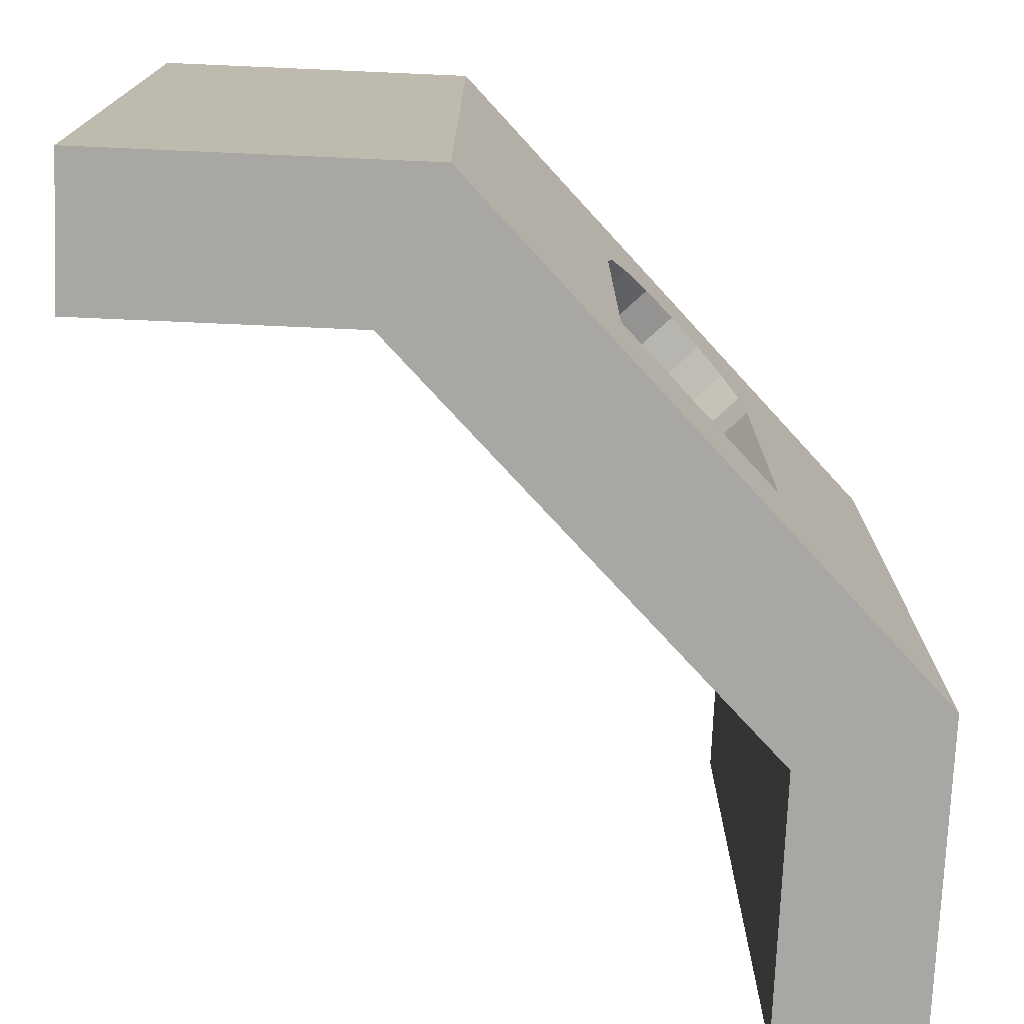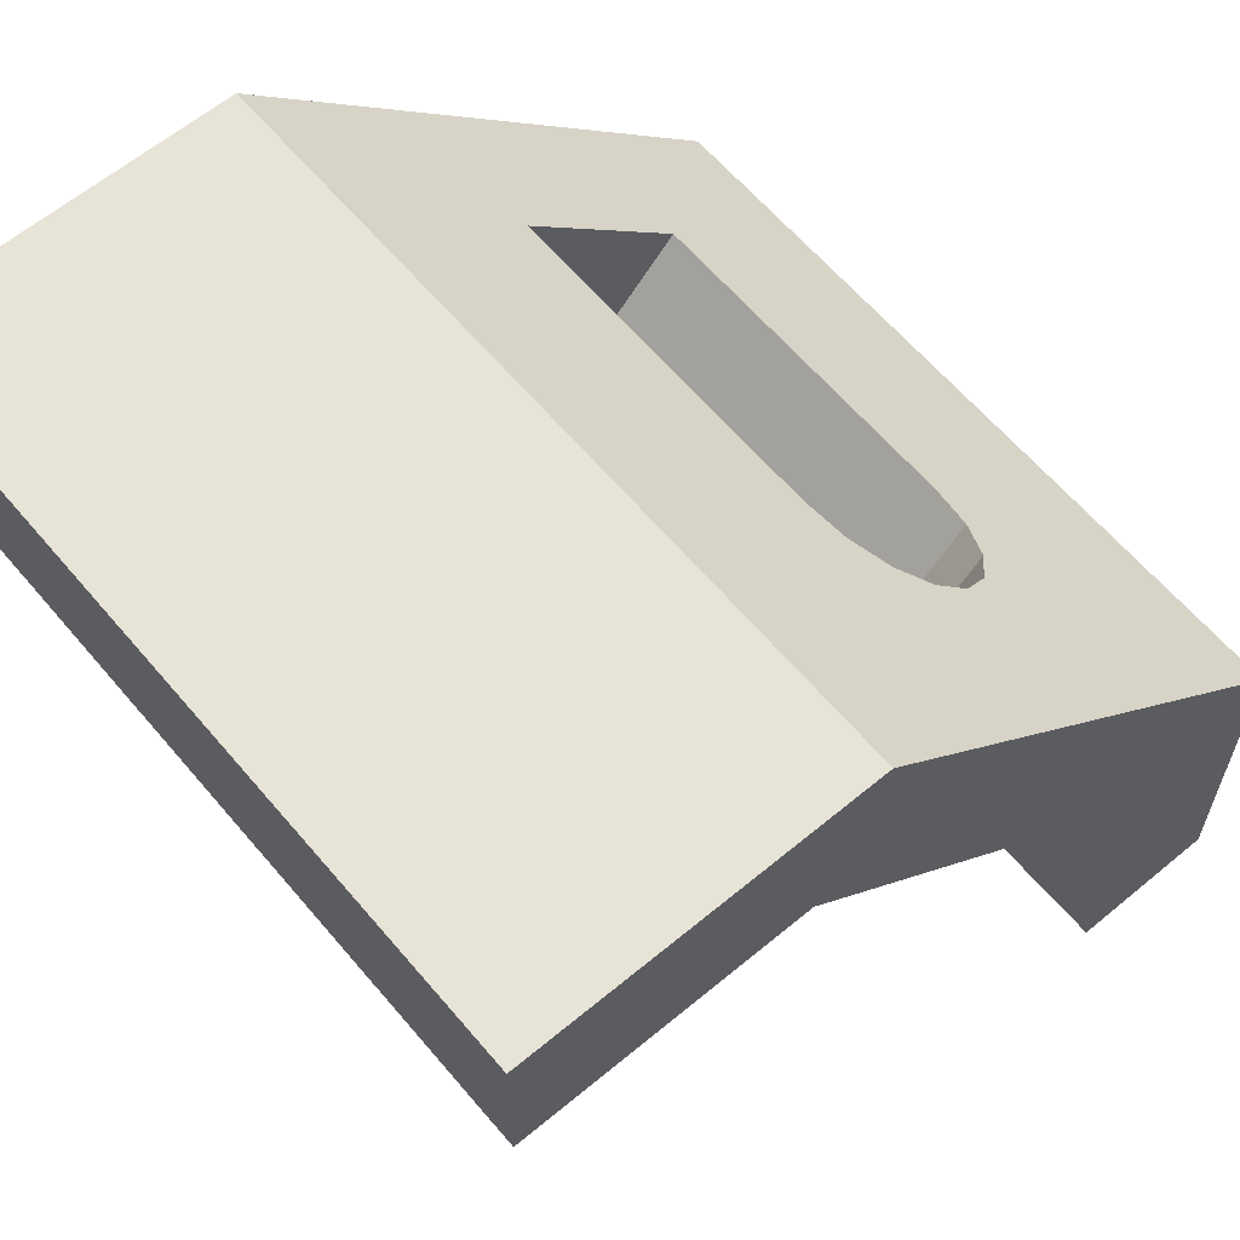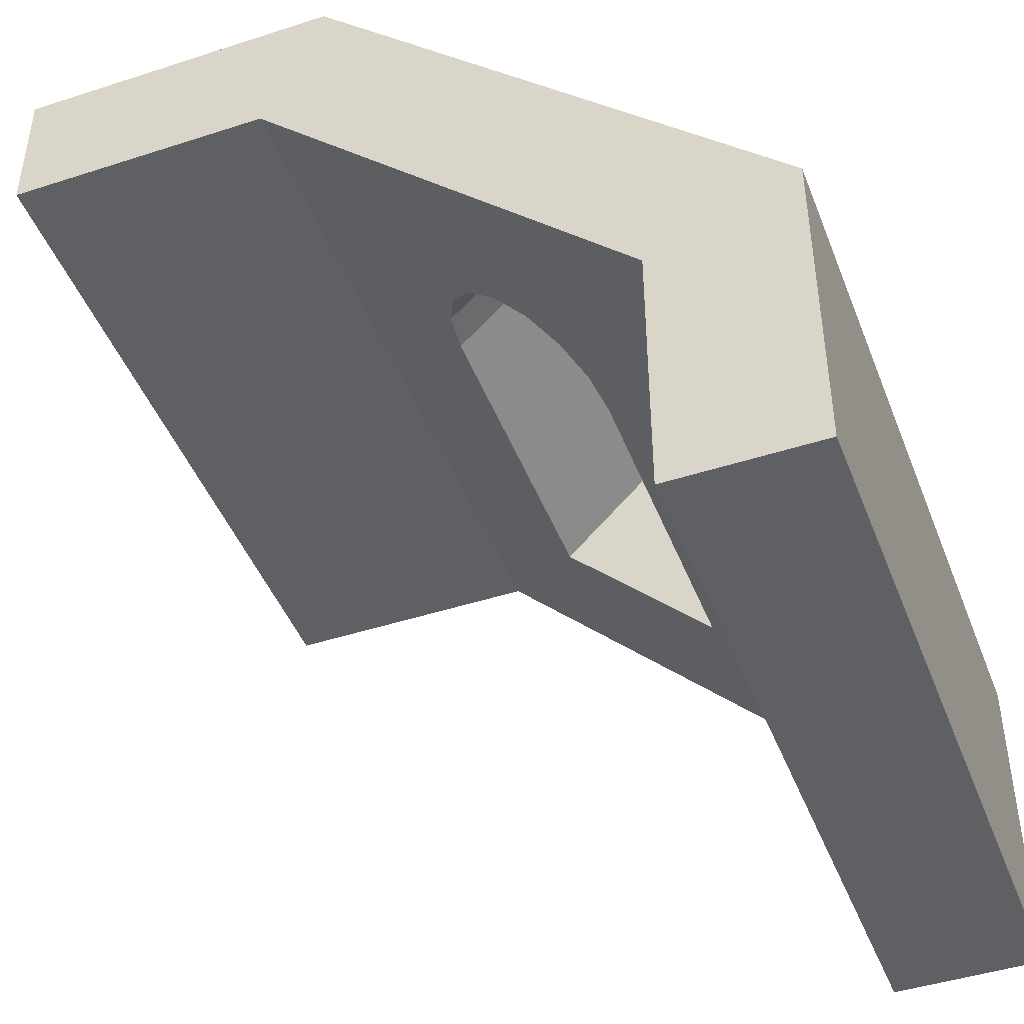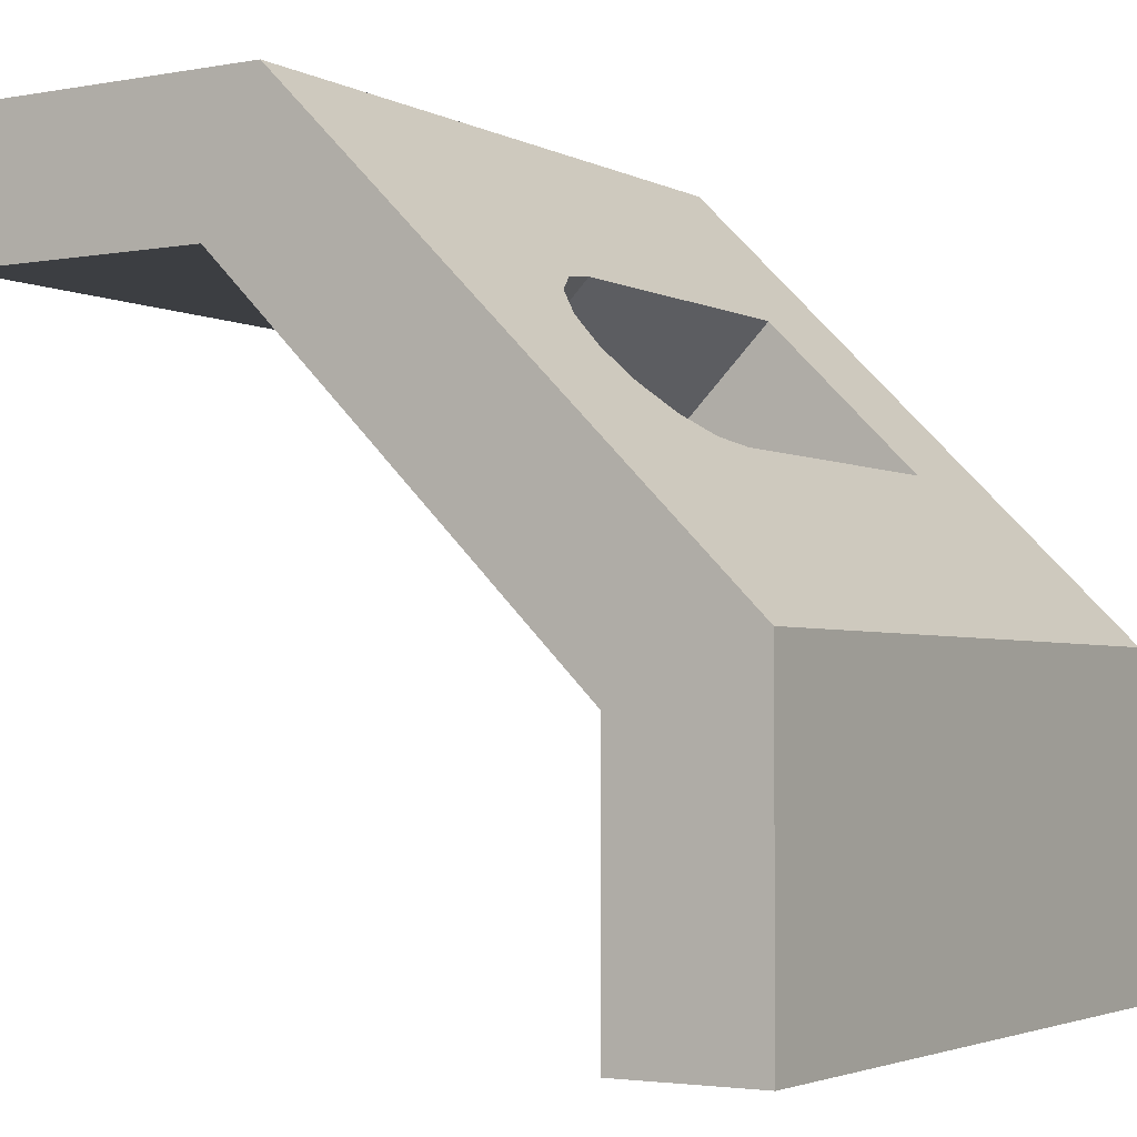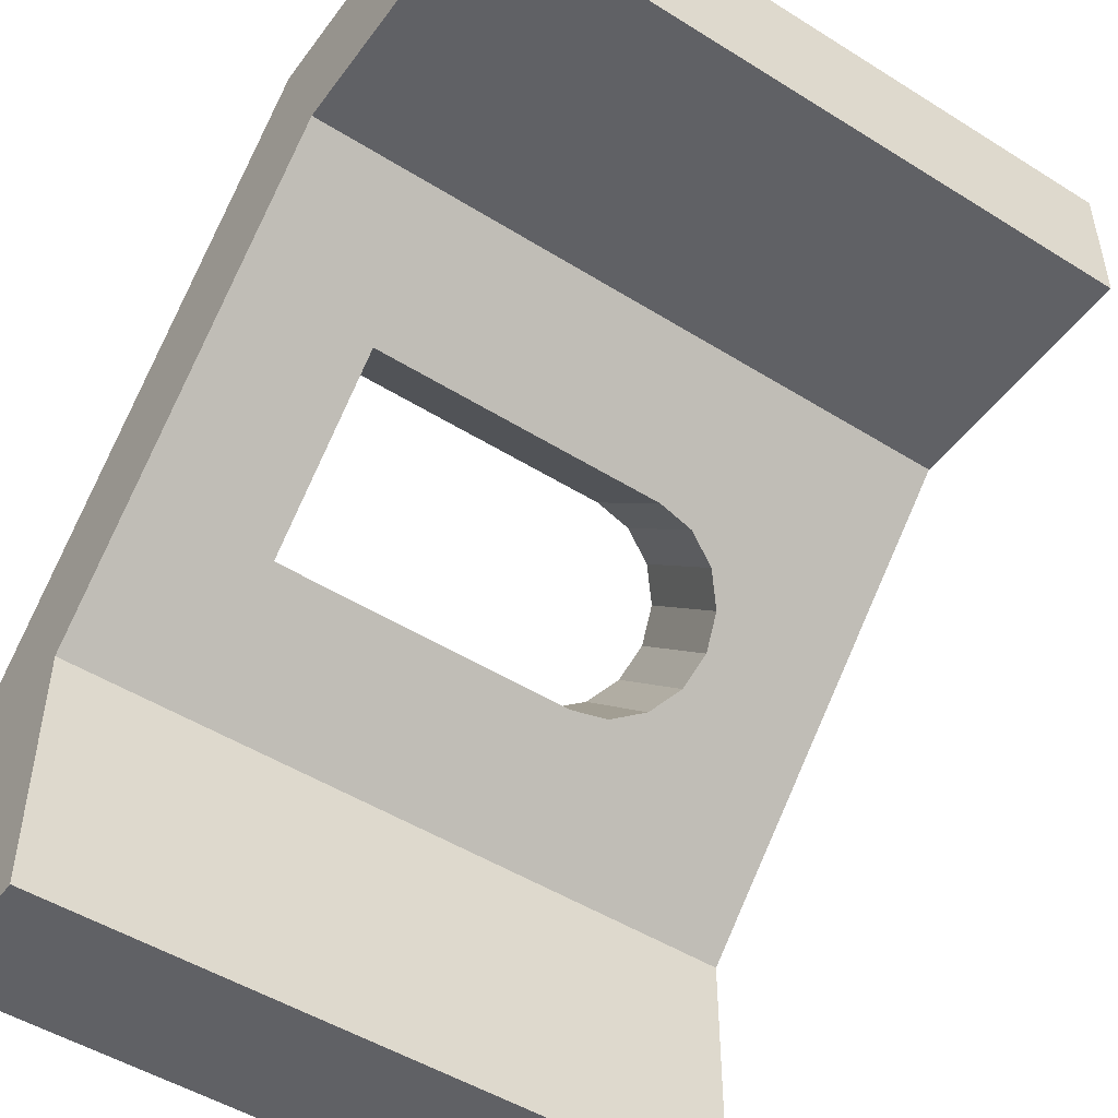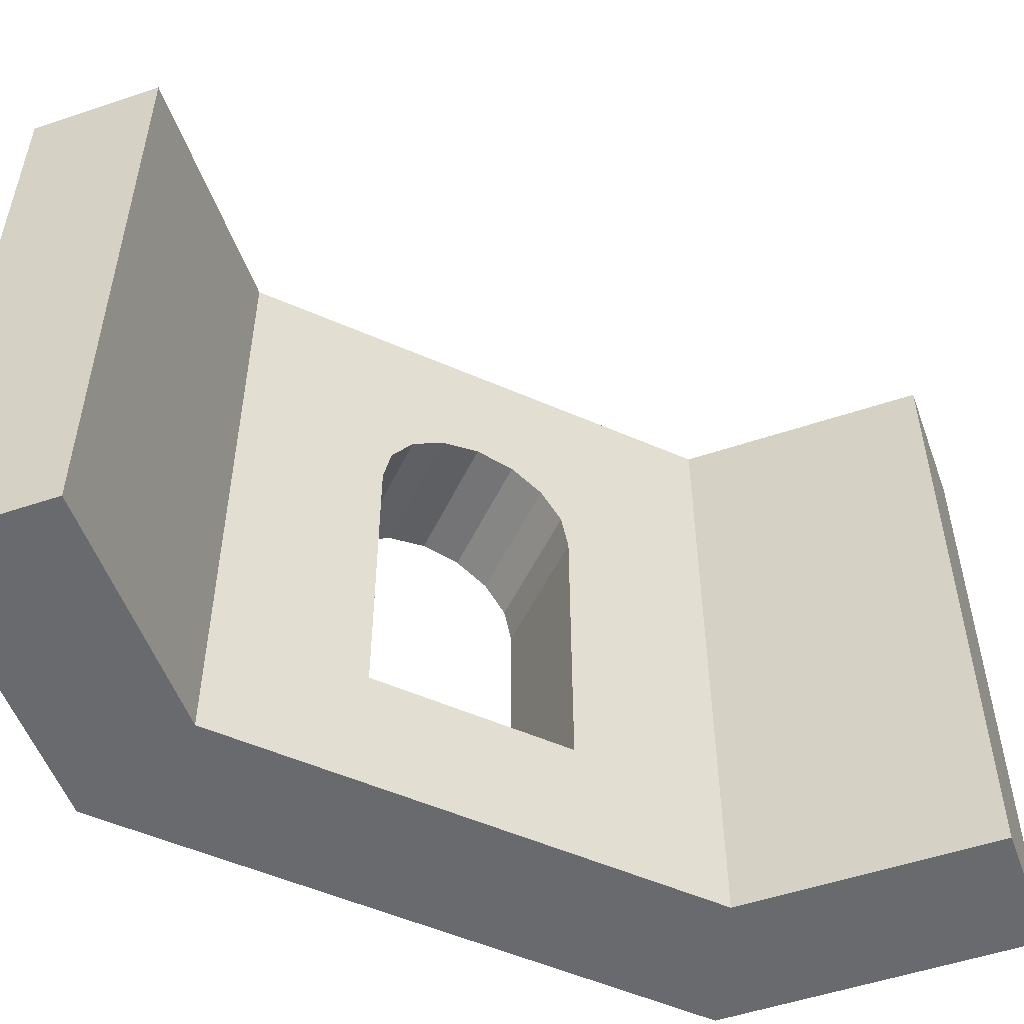
<metadata>
{"format":"obj","ext":"obj","renderer":"f3d","projection":"perspective","resolution":1024,"background":"white","views":[{"elev":-74.7,"azim":-92.5,"up":"+Y"},{"elev":62.2,"azim":139.9,"up":"+Z"},{"elev":-45.0,"azim":-159.4,"up":"+Z"},{"elev":-3.0,"azim":-148.1,"up":"+Z"},{"elev":-49.1,"azim":55.2,"up":"+Z"},{"elev":-53.1,"azim":109.8,"up":"+Y"}]}
</metadata>
<code>
o object1
g object1
v -0.2425 0.65 0.03033
v -0.2344 0.7074 0.0384
v -0.3758 0.7074 0.1798
v -0.3839 0.65 0.1718
v -0.2425 0.5 0.03033
v -0.2425 0.2 0.03033
v -0.03033 0.2 0.2425
v -0.03033 0.5 0.2425
v 0.1272 0.5 0.4
v 0.1272 0 0.4
v -0.4 0 -0.1272
v -0.4 0.5 -0.1272
v -0.03033 0.65 0.2425
v -0.0384 0.7074 0.2344
v -0.0614 0.7561 0.2114
v -0.09581 0.7886 0.177
v -0.1364 0.8 0.1364
v -0.177 0.7886 0.09581
v -0.2114 0.7561 0.0614
v -0.4 1 -0.1272
v 0.1272 1 0.4
v -0.2372 0.7886 0.3184
v -0.2778 0.8 0.2778
v -0.2028 0.7561 0.3528
v -0.1798 0.7074 0.3758
v -0.1718 0.65 0.3839
v -0.1718 0.2 0.3839
v -0.1718 0.5 0.3839
v -0.3839 0.2 0.1718
v -0.3184 0.7886 0.2372
v -0.3528 0.7561 0.2028
v -0.4 1 -0.5
v -0.6 1 -0.5
v -0.6 1 -0.04437
v 0.04437 1 0.6
v 0.5 1 0.6
v 0.5 1 0.4
v 0.5 0 0.6
v 0.5 0 0.4
v 0.04437 0 0.6
v 0.04437 0.5 0.6
v -0.6 0 -0.04437
v -0.6 0 -0.5
v -0.6 0.5 -0.04437
v -0.4 0 -0.5
v -0.3839 0.5 0.1718
f 1 2 3
f 1 3 4
f 12 5 6
f 11 6 7
f 7 9 10
f 21 9 13
f 17 18 21
f 18 19 20
f 2 1 20
f 19 2 20
f 21 16 17
f 21 15 16
f 21 14 15
f 21 13 14
f 18 20 21
f 9 8 13
f 7 8 9
f 7 10 11
f 1 12 20
f 1 5 12
f 11 12 6
f 17 16 22
f 17 22 23
f 16 15 24
f 16 24 22
f 15 14 25
f 15 25 24
f 14 13 26
f 14 26 25
f 28 26 13
f 8 27 28
f 8 7 27
f 28 13 8
f 7 6 27
f 6 29 27
f 19 18 30
f 19 30 31
f 18 17 23
f 18 23 30
f 20 32 33
f 21 20 34
f 21 34 35
f 35 36 21
f 36 37 21
f 20 33 34
f 38 39 36
f 39 37 36
f 41 40 38
f 38 36 41
f 36 35 41
f 44 34 33
f 33 43 44
f 43 42 44
f 43 33 45
f 33 32 45
f 32 20 12
f 12 11 45
f 12 45 32
f 43 45 11
f 42 11 10
f 10 38 40
f 10 39 38
f 40 42 10
f 42 43 11
f 39 10 9
f 9 21 37
f 9 37 39
f 1 4 46
f 5 46 29
f 29 6 5
f 5 1 46
f 29 46 44
f 34 44 4
f 35 34 30
f 35 30 23
f 23 22 35
f 22 24 35
f 24 25 35
f 25 26 35
f 26 28 41
f 40 41 27
f 42 40 27
f 41 28 27
f 26 41 35
f 34 31 30
f 34 3 31
f 34 4 3
f 44 46 4
f 27 29 42
f 29 44 42
f 2 19 31
f 2 31 3

</code>
